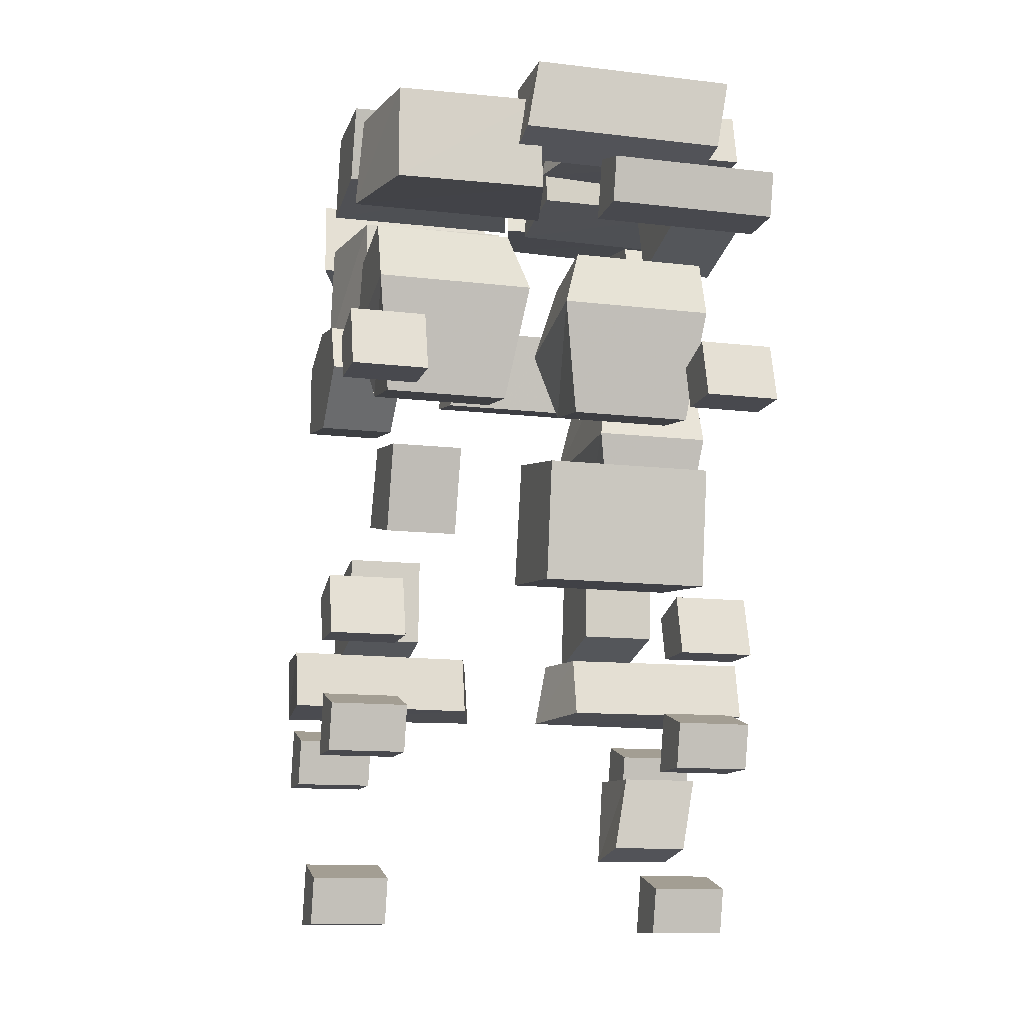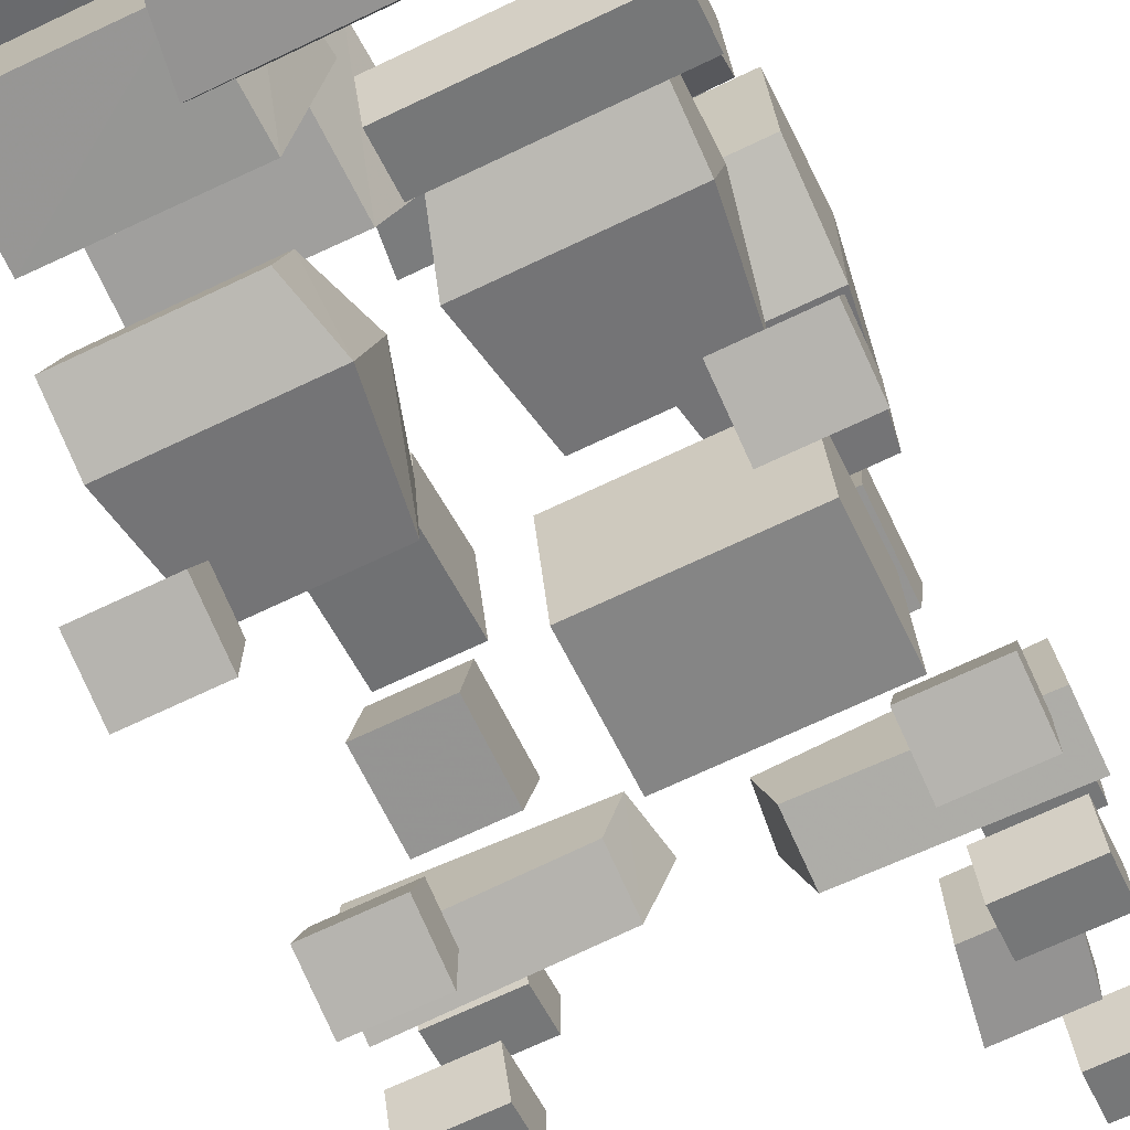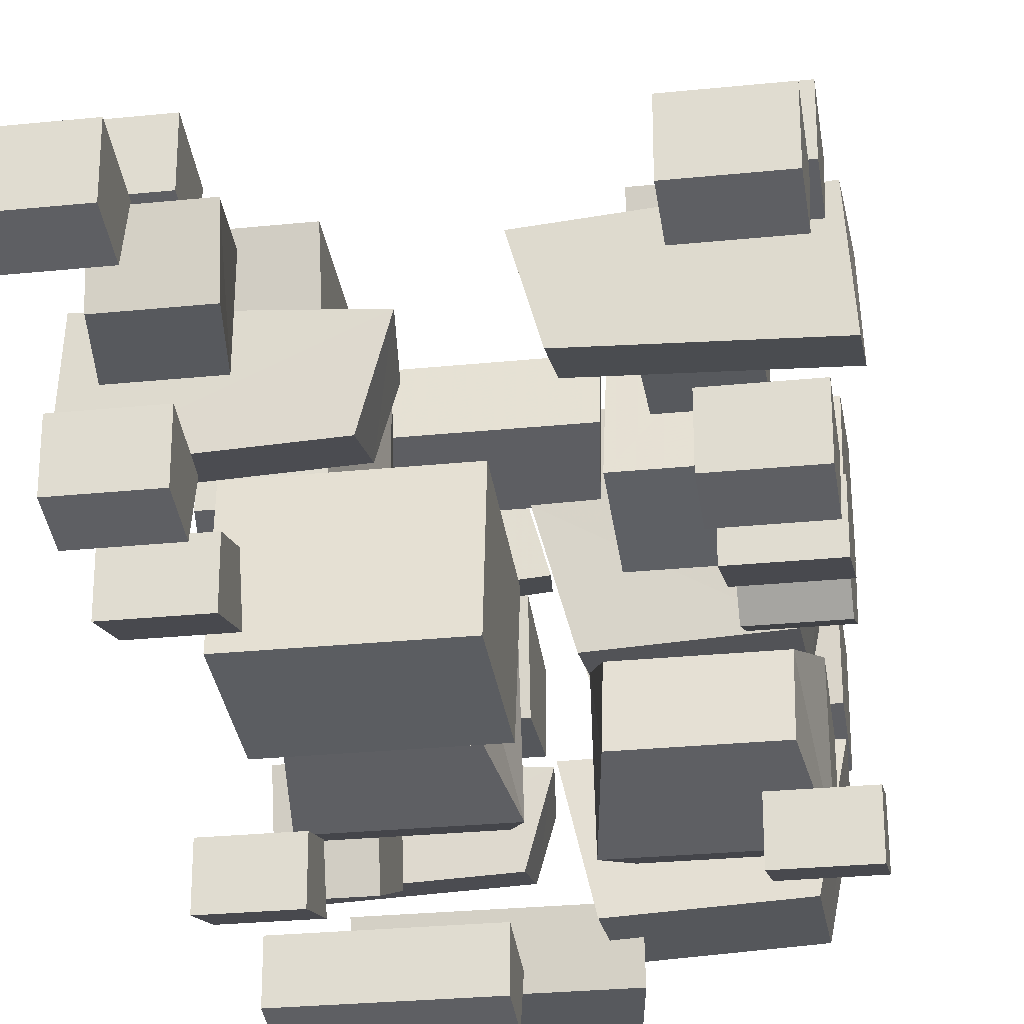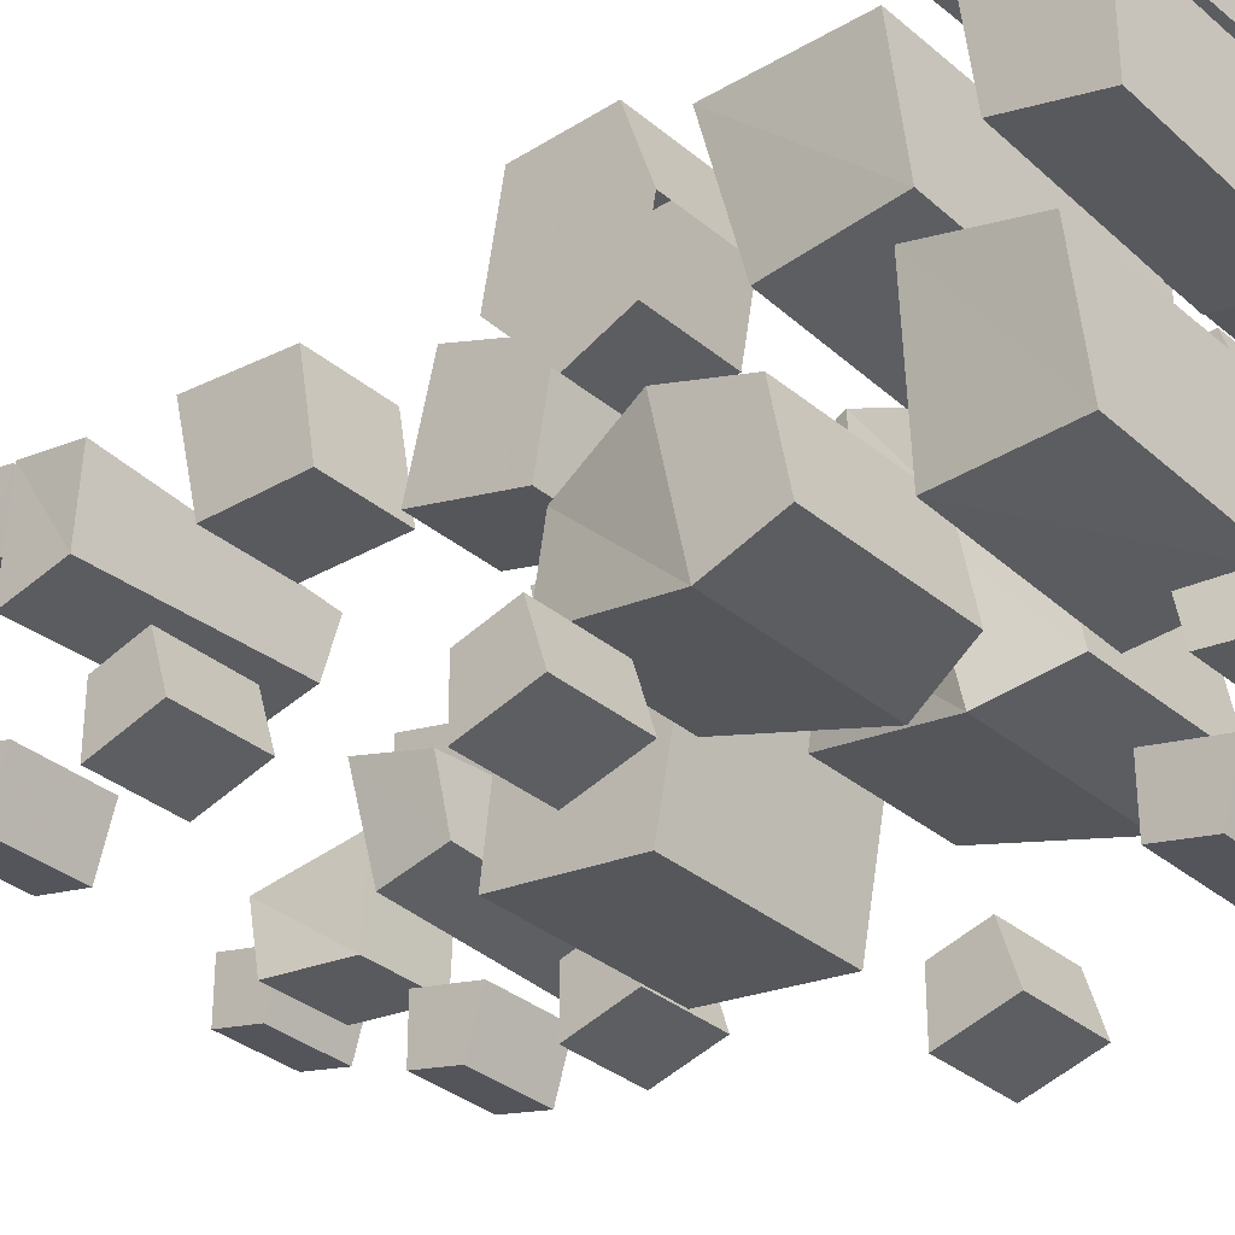
<metadata>
{"format":"obj","ext":"obj","renderer":"f3d","projection":"perspective","resolution":1024,"background":"white","views":[{"elev":-12.6,"azim":164.7,"up":"+Y"},{"elev":-69.4,"azim":-154.5,"up":"+Z"},{"elev":-26.6,"azim":9.2,"up":"+Z"},{"elev":-33.1,"azim":131.1,"up":"+Z"}]}
</metadata>
<code>
v 0.3516 -0.2812 -0.3125
v 0.03125 -0.2812 -0.3281
v 0.03906 -0.07812 -0.3281
v 0.3516 -0.07812 -0.3125
v 0.3984 -0.2578 -0.0625
v -0.03125 -0.2578 -0.07031
v -0.01562 -0.07812 -0.1172
v 0.3906 -0.07812 -0.1094
v 0.3516 -0.4688 0.02344
v 0.03125 -0.4688 0.007812
v 0.03906 -0.2656 0.02344
v 0.3516 -0.2656 0.03906
v 0.3984 -0.5 0.2422
v -0.03125 -0.5 0.2344
v -0.01562 -0.2656 0.2344
v 0.3906 -0.2656 0.2422
v 0.3672 -1.234 0.07812
v 0.2109 -1.234 0.07812
v 0.2109 -1.055 0.07031
v 0.3672 -1.055 0.07031
v 0.3672 -1.281 0.2734
v 0.2109 -1.281 0.2734
v 0.2109 -1.086 0.25
v 0.3672 -1.086 0.25
v 0.3906 -0.5156 -0.3281
v 0.0625 -0.5156 -0.3281
v 0.1016 -0.3906 -0.2891
v 0.3906 -0.3906 -0.2891
v 0.3906 -0.5703 -0.07031
v 0.3594 -0.7266 -0.125
v 0.3594 -0.75 -0.2656
v 0.1016 -0.75 -0.2656
v 0.0625 -0.5703 -0.07031
v 0.1016 -0.4219 -0.125
v 0.3906 -0.4219 -0.125
v 0.1016 -0.7266 -0.125
v 0.2812 -0.5625 0.2578
v 0.4375 -0.5625 0.2578
v 0.4375 -0.5156 0.1172
v 0.2812 -0.5156 0.1172
v 0.2812 -0.75 0.07812
v 0.2812 -0.7188 0.2578
v 0.4375 -0.7188 0.2578
v 0.4375 -0.75 0.07812
v 0.4375 -0.6406 -0.04688
v 0.4375 -0.5391 -0.007812
v 0.2812 -0.5391 -0.007812
v 0.2812 -0.6406 -0.04688
v 0.4688 -1.859 -0.08594
v 0.3125 -1.859 -0.08594
v 0.3125 -1.766 -0.1094
v 0.4688 -1.766 -0.1094
v 0.4688 -1.859 0.02344
v 0.3125 -1.859 0.02344
v 0.3125 -1.734 -0.007812
v 0.4688 -1.734 -0.007812
v 0.5 -1.398 -0.03125
v 0.125 -1.398 -0.01562
v 0.125 -1.281 0.007812
v 0.5 -1.281 -0.007812
v 0.4844 -1.406 0.1797
v 0.07812 -1.406 0.1484
v 0.09375 -1.281 0.1172
v 0.4922 -1.281 0.1484
v 0.3906 -0.1562 0.03906
v 0.03125 -0.1562 0.01562
v 0.03906 0 -0.03125
v 0.3906 0 -0.007812
v 0.3906 -0.1797 0.2344
v -0.03125 -0.1797 0.2266
v -0.01562 0 0.1797
v 0.3906 0 0.1875
v 0.1406 -0.9453 0.2188
v 0.2969 -0.9453 0.2188
v 0.2969 -0.7734 0.1484
v 0.1406 -0.7734 0.1484
v 0.1406 -0.9922 0.02344
v 0.2969 -0.9922 0.02344
v 0.2969 -0.8047 -0.03125
v 0.1406 -0.8047 -0.03125
v 0.01562 -0.3047 0.4922
v 0.3359 -0.3047 0.4766
v 0.3359 -0.1016 0.4766
v 0.02344 -0.1016 0.4922
v -0.03125 -0.2812 0.3359
v 0.3984 -0.2812 0.3281
v 0.3906 -0.1016 0.375
v -0.01562 -0.1016 0.3828
v 0.4688 -1.516 -0.2578
v 0.3125 -1.516 -0.2578
v 0.3125 -1.422 -0.2812
v 0.4688 -1.422 -0.2812
v 0.4688 -1.516 -0.1484
v 0.3125 -1.516 -0.1484
v 0.3125 -1.391 -0.1797
v 0.4688 -1.391 -0.1797
v 0.4688 -1.555 0.1172
v 0.3125 -1.555 0.1172
v 0.3125 -1.461 0.09375
v 0.4688 -1.461 0.09375
v 0.4688 -1.555 0.2266
v 0.3125 -1.555 0.2266
v 0.3125 -1.43 0.1953
v 0.4688 -1.43 0.1953
v 0.3125 -1.273 -0.1484
v 0.4688 -1.273 -0.1484
v 0.4688 -1.18 -0.125
v 0.3125 -1.18 -0.125
v 0.3125 -1.273 -0.2578
v 0.4688 -1.273 -0.2578
v 0.4688 -1.148 -0.2266
v 0.3125 -1.148 -0.2266
v 0.3125 -0.75 -0.3359
v 0.4688 -0.75 -0.3359
v 0.4688 -0.6562 -0.3125
v 0.3125 -0.6562 -0.3125
v 0.3125 -0.75 -0.4453
v 0.4688 -0.75 -0.4453
v 0.4688 -0.625 -0.4141
v 0.3125 -0.625 -0.4141
v -0.1875 -1.203 0.08594
v -0.3438 -1.203 0.08594
v -0.3438 -1.023 0.07812
v -0.1875 -1.023 0.07812
v -0.1875 -1.25 0.2812
v -0.3438 -1.25 0.2812
v -0.3438 -1.055 0.2578
v -0.1875 -1.055 0.2578
v -0.08594 -0.1562 0.04688
v -0.4531 -0.1562 0.04688
v -0.4531 0 0.04688
v -0.08594 0 0.04688
v -0.08594 -0.1797 0.2422
v -0.4531 -0.1797 0.25
v -0.4531 0 0.2031
v -0.08594 0 0.1953
v -0.1016 -0.1172 -0.1875
v -0.4766 -0.1172 -0.2031
v -0.4766 0 -0.1797
v -0.1016 0 -0.1641
v -0.05469 -0.125 -0.02344
v -0.4609 -0.125 0.007812
v -0.4688 0 -0.02344
v -0.07031 0 -0.05469
v -0.03906 -0.5156 -0.2656
v -0.3672 -0.5156 -0.2656
v -0.3672 -0.3906 -0.2266
v -0.07812 -0.3906 -0.2266
v -0.03906 -0.5703 -0.007812
v -0.07812 -0.7266 -0.0625
v -0.07812 -0.75 -0.2031
v -0.3359 -0.75 -0.2031
v -0.3672 -0.5703 -0.007812
v -0.3672 -0.4219 -0.0625
v -0.07812 -0.4219 -0.0625
v -0.3359 -0.7266 -0.0625
v -0.1875 -0.75 -0.04688
v -0.4375 -0.75 -0.04688
v -0.4375 -0.5703 0.02344
v -0.2266 -0.5703 0.02344
v -0.1875 -0.7656 0.3125
v -0.2266 -0.9844 0.2422
v -0.2266 -0.9844 0.01562
v -0.4062 -0.9844 0.01562
v -0.4375 -0.7656 0.3125
v -0.4375 -0.5391 0.2266
v -0.2266 -0.5391 0.2266
v -0.4062 -0.9844 0.2422
v -0.4141 -0.3125 0.2422
v -0.2578 -0.3125 0.2422
v -0.2578 -0.2656 0.1016
v -0.4141 -0.2656 0.1016
v -0.4141 -0.5 0.0625
v -0.4141 -0.4688 0.2422
v -0.2578 -0.4688 0.2422
v -0.2578 -0.5 0.0625
v -0.2578 -0.3906 -0.0625
v -0.2578 -0.2891 -0.02344
v -0.4141 -0.2891 -0.02344
v -0.4141 -0.3906 -0.0625
v -0.2812 -0.3203 -0.2891
v -0.4375 -0.3203 -0.2891
v -0.4375 -0.1484 -0.2188
v -0.2812 -0.1484 -0.2188
v -0.2812 -0.3672 -0.09375
v -0.4375 -0.3672 -0.09375
v -0.4375 -0.1797 -0.03906
v -0.2812 -0.1797 -0.03906
v -0.2891 -1.875 -0.0625
v -0.4453 -1.875 -0.0625
v -0.4453 -1.781 -0.08594
v -0.2891 -1.781 -0.08594
v -0.2891 -1.875 0.04688
v -0.4453 -1.875 0.04688
v -0.4453 -1.75 0.01562
v -0.2891 -1.75 0.01562
v -0.1953 -1.695 -0.09375
v -0.3516 -1.695 -0.09375
v -0.375 -1.547 -0.1016
v -0.2188 -1.547 -0.1016
v -0.1953 -1.719 0.03125
v -0.3516 -1.719 0.03125
v -0.375 -1.539 0.07031
v -0.2188 -1.539 0.07031
v 0.007812 -1.141 -0.2656
v -0.3438 -1.141 -0.2656
v -0.3438 -0.8906 -0.3047
v 0.007812 -0.8906 -0.3047
v 0.007812 -1.109 -0.007812
v -0.3438 -1.109 -0.007812
v -0.3438 -0.8438 -0.0625
v 0.007812 -0.8438 -0.0625
v -0.08594 -0.3516 -0.4609
v -0.4453 -0.3516 -0.4609
v -0.4453 -0.2578 -0.4844
v -0.08594 -0.2578 -0.4844
v -0.08594 -0.3516 -0.3516
v -0.4453 -0.3516 -0.3516
v -0.4453 -0.2266 -0.3828
v -0.08594 -0.2266 -0.3828
v 0.08594 -0.1719 -0.3984
v -0.3516 -0.1719 -0.3984
v -0.375 -0.02344 -0.4062
v 0.0625 -0.02344 -0.4062
v 0.08594 -0.1953 -0.2734
v -0.3516 -0.1953 -0.2734
v -0.375 -0.01562 -0.2344
v 0.0625 -0.01562 -0.2344
v -0.1016 -1.406 -0.1172
v -0.4766 -1.406 -0.1328
v -0.4766 -1.289 -0.1094
v -0.1016 -1.289 -0.09375
v -0.05469 -1.414 0.04688
v -0.4609 -1.414 0.07812
v -0.4688 -1.289 0.04688
v -0.07031 -1.289 0.01562
v -0.4766 -0.1406 0.4688
v -0.1016 -0.1406 0.4531
v -0.1016 -0.02344 0.4297
v -0.4766 -0.02344 0.4453
v -0.4609 -0.1484 0.2578
v -0.05469 -0.1484 0.2891
v -0.07031 -0.02344 0.3203
v -0.4688 -0.02344 0.2891
v -0.4375 -0.3438 0.4922
v -0.2812 -0.3438 0.4922
v -0.2812 -0.1719 0.4219
v -0.4375 -0.1719 0.4219
v -0.4375 -0.3906 0.3594
v -0.2812 -0.3906 0.3594
v -0.2812 -0.2031 0.3047
v -0.4375 -0.2031 0.3047
v -0.3516 -0.5859 0.4297
v 0.08594 -0.5859 0.4297
v 0.0625 -0.4375 0.4375
v -0.375 -0.4375 0.4375
v -0.3516 -0.6094 0.3047
v 0.08594 -0.6094 0.3047
v 0.0625 -0.4297 0.2656
v -0.375 -0.4297 0.2656
v -0.2891 -1.531 -0.2344
v -0.4453 -1.531 -0.2344
v -0.4453 -1.438 -0.2578
v -0.2891 -1.438 -0.2578
v -0.2891 -1.531 -0.125
v -0.4453 -1.531 -0.125
v -0.4453 -1.406 -0.1562
v -0.2891 -1.406 -0.1562
v -0.2891 -1.57 0.1406
v -0.4453 -1.57 0.1406
v -0.4453 -1.477 0.1172
v -0.2891 -1.477 0.1172
v -0.2891 -1.57 0.25
v -0.4453 -1.57 0.25
v -0.4453 -1.445 0.2188
v -0.2891 -1.445 0.2188
v -0.4453 -1.289 -0.1719
v -0.2891 -1.289 -0.1719
v -0.2891 -1.195 -0.1484
v -0.4453 -1.195 -0.1484
v -0.4453 -1.289 -0.2812
v -0.2891 -1.289 -0.2812
v -0.2891 -1.164 -0.25
v -0.4453 -1.164 -0.25
v -0.4453 -0.7656 -0.3594
v -0.2891 -0.7656 -0.3594
v -0.2891 -0.6719 -0.3359
v -0.4453 -0.6719 -0.3359
v -0.4453 -0.7656 -0.4688
v -0.2891 -0.7656 -0.4688
v -0.2891 -0.6406 -0.4375
v -0.4453 -0.6406 -0.4375
f 1 2 3
f 1 3 4
f 1 5 2
f 2 5 6
f 3 7 4
f 4 7 8
f 5 8 6
f 6 8 7
f 9 10 11
f 9 11 12
f 9 13 14
f 9 14 10
f 11 15 12
f 12 15 16
f 13 16 14
f 14 16 15
f 17 18 19
f 17 19 20
f 17 21 18
f 18 21 22
f 19 23 20
f 20 23 24
f 21 24 22
f 22 24 23
f 25 26 27
f 25 27 28
f 25 31 26
f 26 31 32
f 27 34 28
f 28 34 35
f 29 35 33
f 29 33 36
f 29 36 30
f 30 36 32
f 30 32 31
f 33 35 34
f 37 38 39
f 37 39 40
f 37 42 38
f 38 42 43
f 46 45 47
f 47 45 48
f 43 42 41
f 43 41 44
f 44 41 48
f 44 48 45
f 49 50 51
f 49 51 52
f 49 53 50
f 50 53 54
f 51 55 52
f 52 55 56
f 53 56 54
f 54 56 55
f 57 58 59
f 57 59 60
f 57 61 58
f 58 61 62
f 59 63 60
f 60 63 64
f 61 64 62
f 62 64 63
f 65 66 67
f 65 67 68
f 65 69 66
f 66 69 70
f 67 71 68
f 68 71 72
f 69 72 70
f 70 72 71
f 73 74 75
f 73 75 76
f 73 77 74
f 74 77 78
f 75 79 76
f 76 79 80
f 77 80 78
f 78 80 79
f 81 82 83
f 81 83 84
f 81 85 82
f 82 85 86
f 83 87 84
f 84 87 88
f 85 88 86
f 86 88 87
f 89 90 91
f 89 91 92
f 89 93 90
f 90 93 94
f 91 95 92
f 92 95 96
f 93 96 94
f 94 96 95
f 97 98 99
f 97 99 100
f 97 101 98
f 98 101 102
f 99 103 100
f 100 103 104
f 101 104 102
f 102 104 103
f 105 106 107
f 105 107 108
f 105 109 106
f 106 109 110
f 107 111 108
f 108 111 112
f 109 112 110
f 110 112 111
f 113 114 115
f 113 115 116
f 113 117 114
f 114 117 118
f 115 119 116
f 116 119 120
f 117 120 118
f 118 120 119
f 121 122 123
f 121 123 124
f 121 125 122
f 122 125 126
f 123 127 124
f 124 127 128
f 125 128 126
f 126 128 127
f 129 130 131
f 129 131 132
f 129 133 130
f 130 133 134
f 131 135 132
f 132 135 136
f 133 136 134
f 134 136 135
f 137 138 139
f 137 139 140
f 137 141 138
f 138 141 142
f 139 143 140
f 140 143 144
f 141 144 142
f 142 144 143
f 145 146 147
f 145 147 148
f 145 151 146
f 146 151 152
f 147 154 148
f 148 154 155
f 149 155 153
f 149 153 156
f 149 156 150
f 150 156 152
f 150 152 151
f 153 155 154
f 157 158 159
f 157 159 160
f 157 163 158
f 158 163 164
f 159 166 160
f 160 166 167
f 161 167 165
f 161 165 168
f 161 168 162
f 162 168 164
f 162 164 163
f 165 167 166
f 169 170 171
f 169 171 172
f 169 174 170
f 170 174 175
f 171 178 172
f 172 178 179
f 173 180 176
f 173 176 175
f 173 175 174
f 177 180 179
f 177 179 178
f 176 180 177
f 181 182 183
f 181 183 184
f 181 185 182
f 182 185 186
f 183 187 184
f 184 187 188
f 185 188 186
f 186 188 187
f 189 190 191
f 189 191 192
f 189 193 190
f 190 193 194
f 191 195 192
f 192 195 196
f 193 196 194
f 194 196 195
f 197 198 199
f 197 199 200
f 197 201 198
f 198 201 202
f 199 203 200
f 200 203 204
f 201 204 202
f 202 204 203
f 205 206 207
f 205 207 208
f 205 209 206
f 206 209 210
f 207 211 208
f 208 211 212
f 209 212 210
f 210 212 211
f 213 214 215
f 213 215 216
f 213 217 214
f 214 217 218
f 215 219 216
f 216 219 220
f 217 220 218
f 218 220 219
f 221 222 223
f 221 223 224
f 221 225 222
f 222 225 226
f 223 227 224
f 224 227 228
f 225 228 226
f 226 228 227
f 229 230 231
f 229 231 232
f 229 233 230
f 230 233 234
f 231 235 232
f 232 235 236
f 233 236 234
f 234 236 235
f 237 238 239
f 237 239 240
f 237 241 238
f 238 241 242
f 239 243 240
f 240 243 244
f 241 244 242
f 242 244 243
f 245 246 247
f 245 247 248
f 245 249 246
f 246 249 250
f 247 251 248
f 248 251 252
f 249 252 250
f 250 252 251
f 253 254 255
f 253 255 256
f 253 257 254
f 254 257 258
f 255 259 256
f 256 259 260
f 257 260 258
f 258 260 259
f 261 262 263
f 261 263 264
f 261 265 262
f 262 265 266
f 263 267 264
f 264 267 268
f 265 268 266
f 266 268 267
f 269 270 271
f 269 271 272
f 269 273 270
f 270 273 274
f 271 275 272
f 272 275 276
f 273 276 274
f 274 276 275
f 277 278 279
f 277 279 280
f 277 281 278
f 278 281 282
f 279 283 280
f 280 283 284
f 281 284 282
f 282 284 283
f 285 286 287
f 285 287 288
f 285 289 286
f 286 289 290
f 287 291 288
f 288 291 292
f 289 292 290
f 290 292 291
f 1 4 5
f 4 8 5
f 65 68 69
f 68 72 69
f 82 86 87
f 82 87 83
f 2 6 7
f 2 7 3
f 10 14 15
f 10 15 11
f 18 22 23
f 18 23 19
f 26 32 33
f 26 33 34
f 26 34 27
f 33 32 36
f 37 40 41
f 37 41 42
f 47 48 41
f 47 41 40
f 50 54 55
f 50 55 51
f 58 62 63
f 58 63 59
f 66 70 71
f 66 71 67
f 73 76 77
f 76 80 77
f 81 84 85
f 84 88 85
f 90 94 95
f 90 95 91
f 98 102 103
f 98 103 99
f 105 108 109
f 108 112 109
f 113 116 117
f 116 120 117
f 121 124 125
f 124 128 125
f 129 132 133
f 132 136 133
f 137 140 141
f 140 144 141
f 145 148 149
f 145 149 150
f 145 150 151
f 148 155 149
f 157 160 161
f 157 161 162
f 157 162 163
f 160 167 161
f 170 175 171
f 171 175 176
f 171 176 177
f 171 177 178
f 181 184 185
f 184 188 185
f 189 192 193
f 192 196 193
f 197 200 201
f 200 204 201
f 205 208 209
f 208 212 209
f 213 216 217
f 216 220 217
f 221 224 225
f 224 228 225
f 229 232 233
f 232 236 233
f 238 242 243
f 238 243 239
f 246 250 251
f 246 251 247
f 254 258 259
f 254 259 255
f 261 264 265
f 264 268 265
f 269 272 273
f 272 276 273
f 278 282 283
f 278 283 279
f 286 290 291
f 286 291 287
f 9 12 13
f 12 16 13
f 17 20 21
f 20 24 21
f 25 28 29
f 25 29 30
f 25 30 31
f 28 35 29
f 38 43 39
f 39 43 44
f 39 44 45
f 39 45 46
f 49 52 53
f 52 56 53
f 89 92 93
f 92 96 93
f 97 100 101
f 100 104 101
f 106 110 111
f 106 111 107
f 114 118 119
f 114 119 115
f 57 60 61
f 60 64 61
f 74 78 79
f 74 79 75
f 122 126 127
f 122 127 123
f 190 194 195
f 190 195 191
f 198 202 203
f 198 203 199
f 206 210 211
f 206 211 207
f 230 234 235
f 230 235 231
f 262 266 267
f 262 267 263
f 270 274 275
f 270 275 271
f 277 280 281
f 280 284 281
f 285 288 289
f 288 292 289
f 130 134 135
f 130 135 131
f 138 142 143
f 138 143 139
f 146 152 153
f 146 153 154
f 146 154 147
f 153 152 156
f 158 164 165
f 158 165 166
f 158 166 159
f 165 164 168
f 169 172 173
f 169 173 174
f 172 179 173
f 173 179 180
f 182 186 187
f 182 187 183
f 214 218 219
f 214 219 215
f 222 226 227
f 222 227 223
f 237 240 241
f 240 244 241
f 245 248 249
f 248 252 249
f 253 256 257
f 256 260 257

</code>
